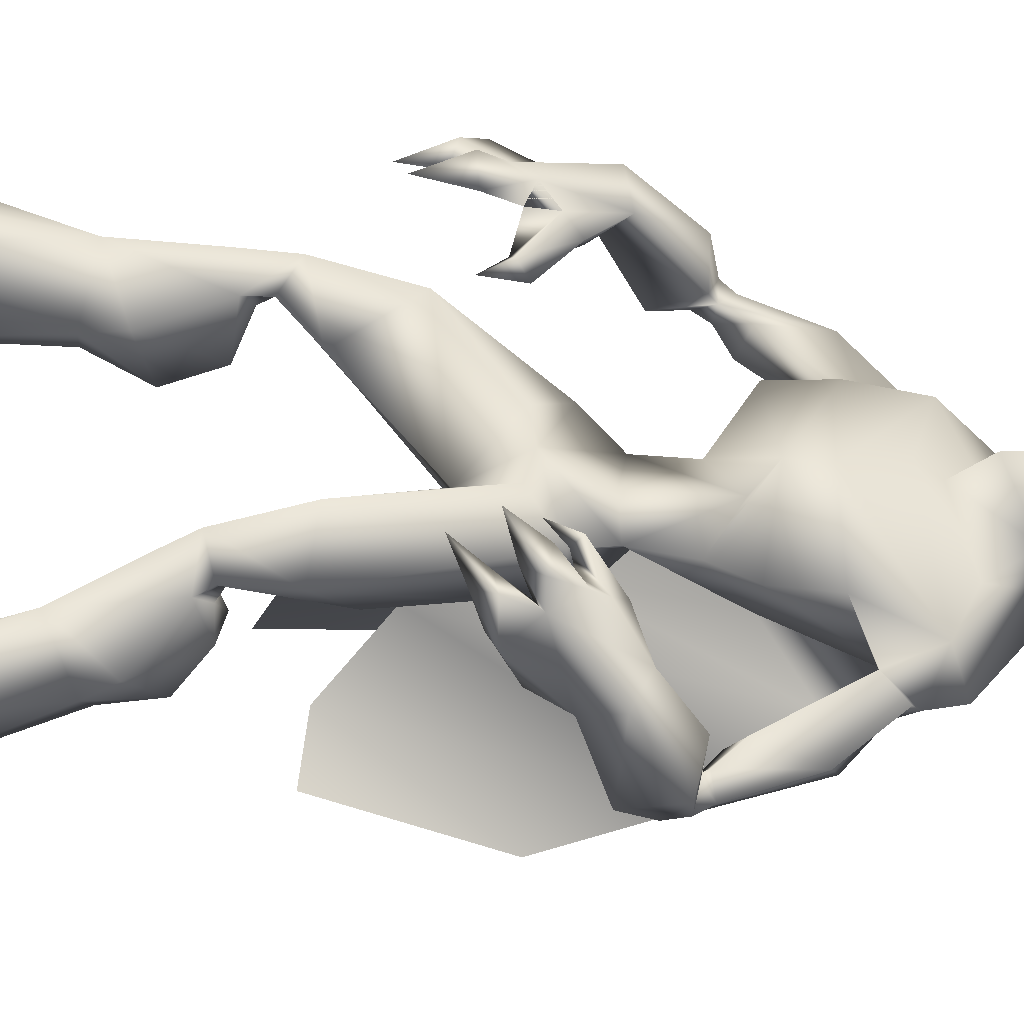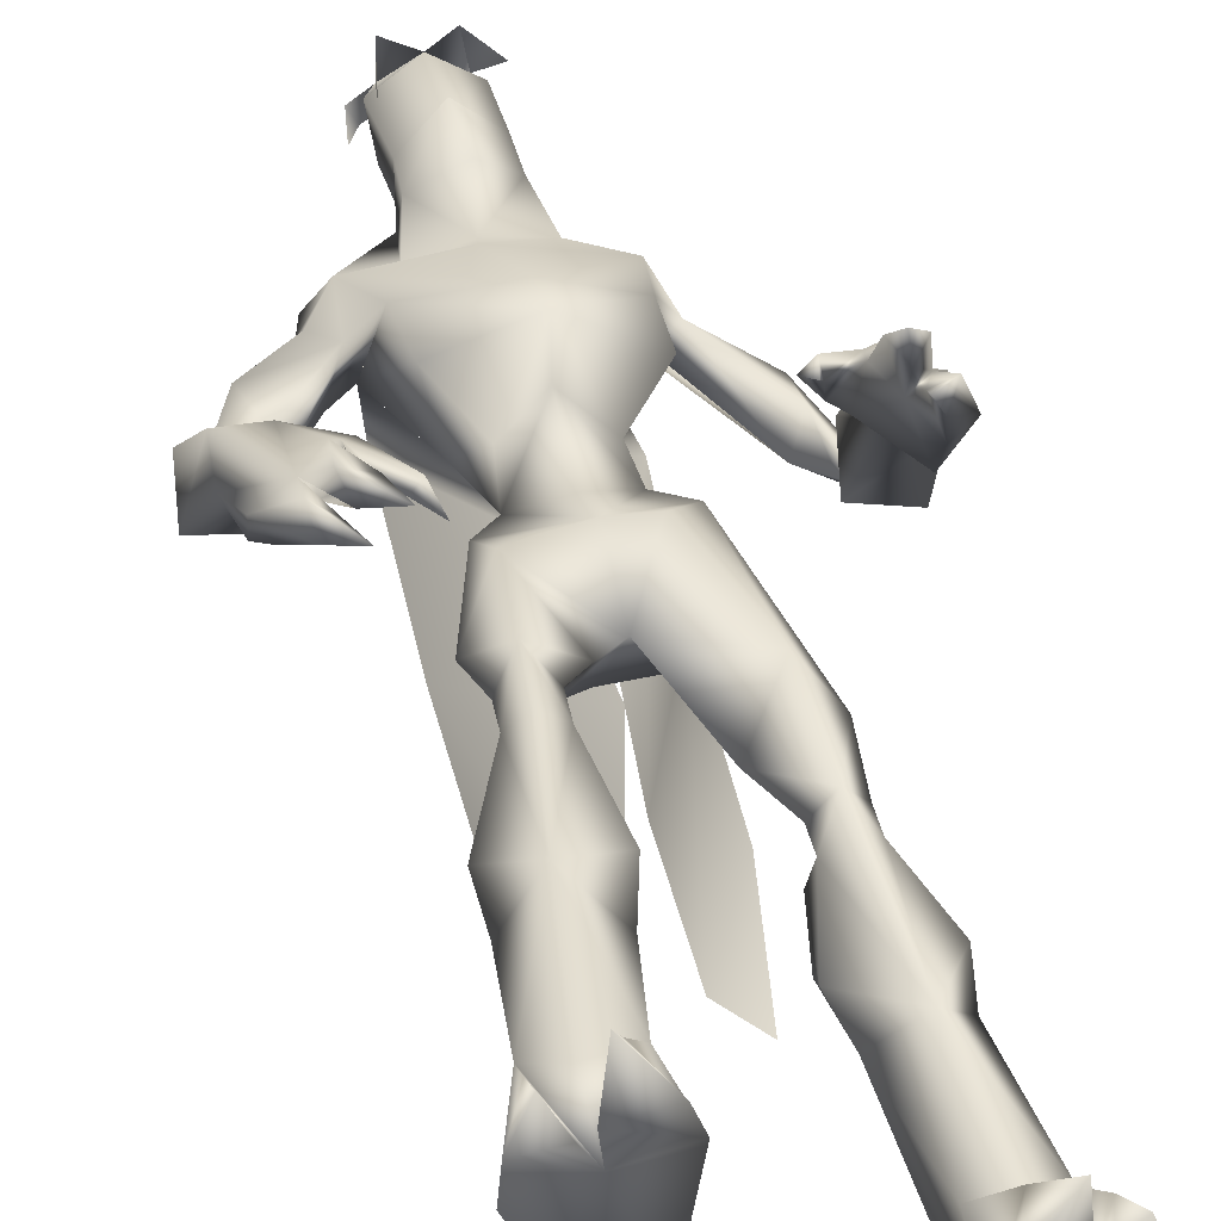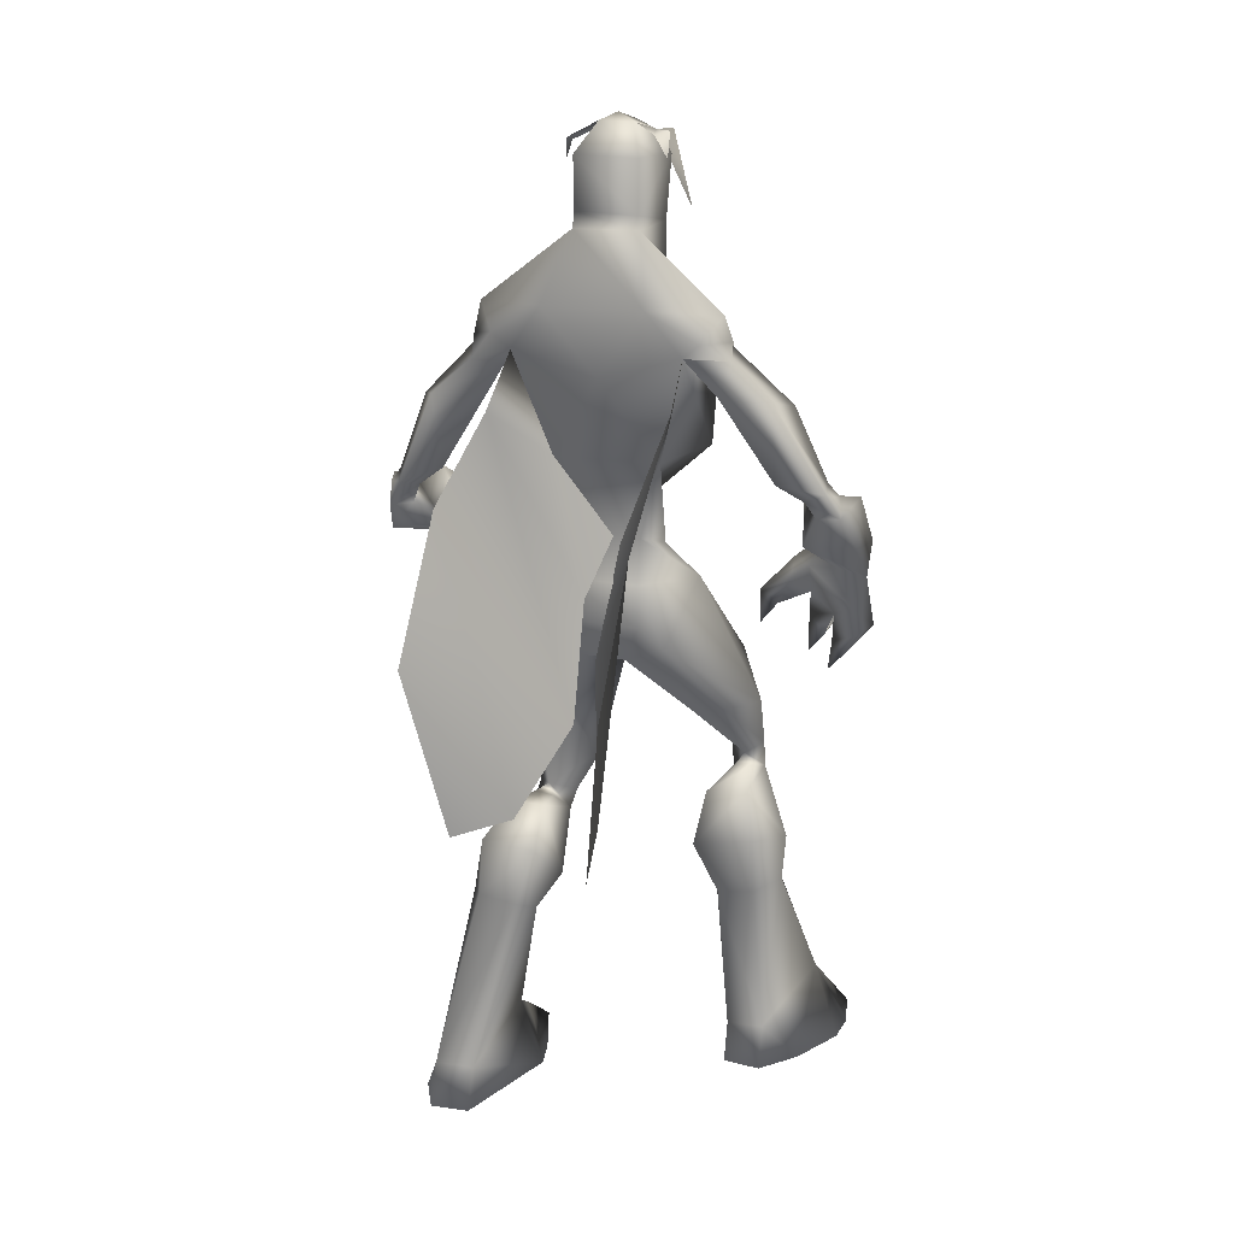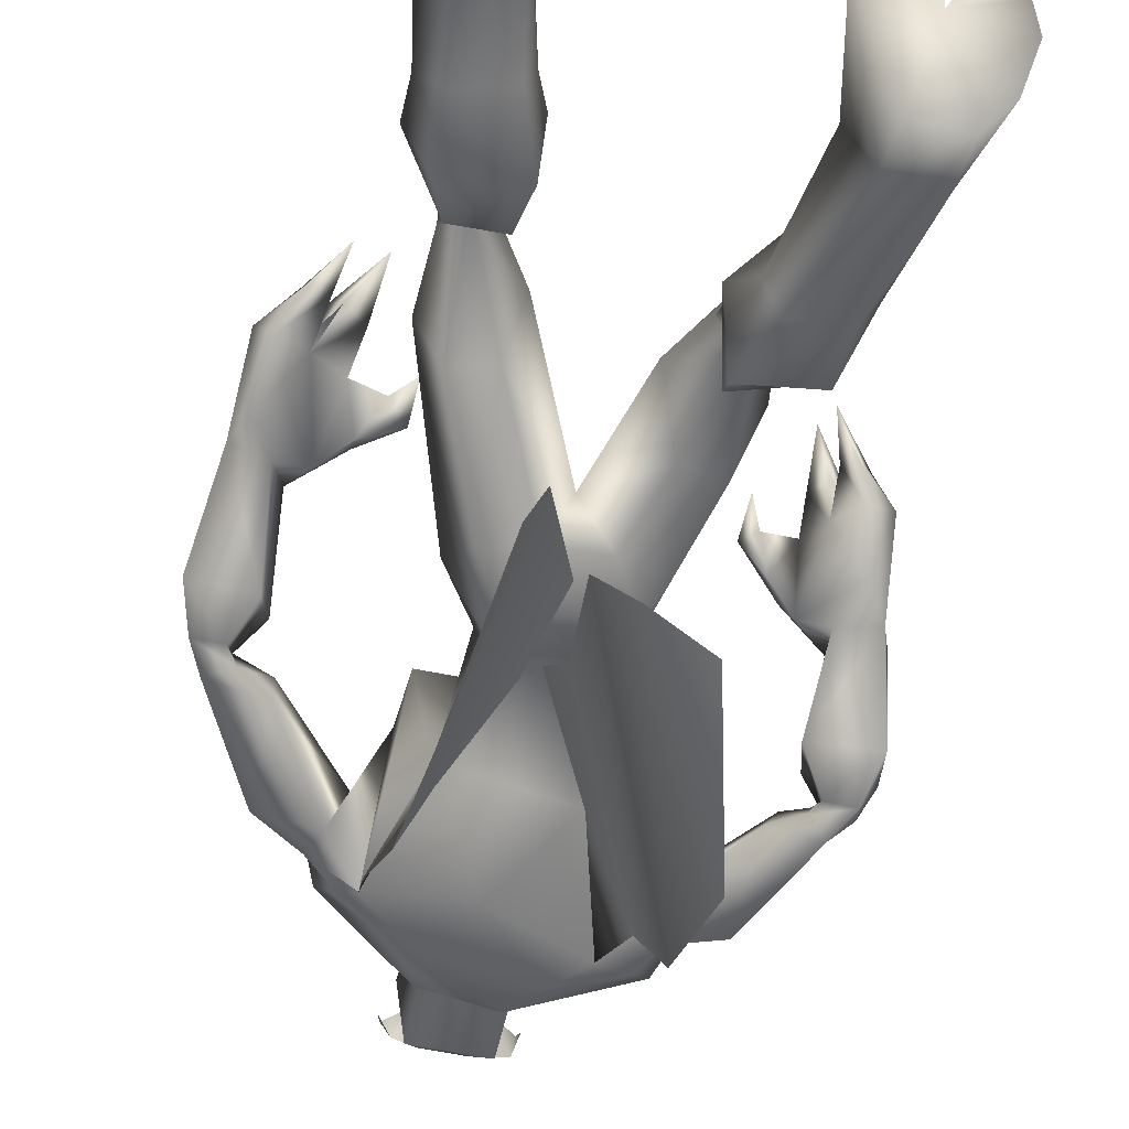
<metadata>
{"format":"obj","ext":"obj","renderer":"f3d","projection":"perspective","resolution":1024,"background":"white","views":[{"elev":44.7,"azim":92.6,"up":"+Z"},{"elev":46.1,"azim":-15.9,"up":"+Z"},{"elev":18.6,"azim":-154.2,"up":"+Y"},{"elev":-47.8,"azim":-10.6,"up":"+Z"}]}
</metadata>
<code>
v  28.18 66.58 -23.33
v  12.35 66.84 -24.93
v  24.14 74.79 -13.58
v  5.962 226.7 -12.83
v  7.888 230.1 -8.163
v  10.24 228.1 6.326
v  10.55 219.6 4.274
v  13.92 209.5 -1.928
v  50.09 124 20.08
v  56.26 126.7 22.09
v  48.57 121.4 28.43
v  45.92 131.9 23.37
v  50.95 134.2 25.61
v  46.01 129.5 31.6
v  47.02 141.6 27.16
v  50.36 134.3 33.54
v  31.58 140.1 24.31
v  40.24 147.9 18.16
v  36.7 140.9 16.95
v  42.21 138.8 25.68
v  35 137.5 24.71
v  46.53 125.3 30.74
v  44.49 117.5 37.18
v  43.09 135.2 33.9
v  43.56 126.7 42.6
v  32.76 132.9 29.35
v  25.14 91.54 2.101
v  20.66 100.5 -6.974
v  15.48 120.7 -9.168
v  16.29 136.6 5.403
v  6.375 85.63 2.499
v  -1.501 115.3 2.171
v  11.6 99 -6.606
v  5.453 117.2 -9.729
v  23.11 75.74 0.6069
v  18.54 77 -3.731
v  12.57 74.55 0.9887
v  23.66 71.32 -2.109
v  21.69 74.86 -5.461
v  16.41 74.27 -5.27
v  13.12 70.14 -1.728
v  49.82 161.3 -24.02
v  46.48 159.9 -19.67
v  39.81 164.9 -19.16
v  53.81 154.2 -22.26
v  47.77 155.2 -20.53
v  38.61 185.6 -26.19
v  23.48 192.4 -15.89
v  29.89 194.3 -21.08
v  -31.21 207.5 -5.953
v  -14.8 208.7 -16.18
v  -27.52 201.1 -12.81
v  10.52 209.1 -21.76
v  -3.745 192.2 -19.51
v  -24.17 197.8 -14.64
v  -34.27 197 -8.383
v  29.18 208.3 -16.9
v  23.66 201.7 -22.46
v  17.45 198.2 -23.86
v  -25.85 100.3 10.42
v  -31.54 99.83 21.63
v  -16.78 121.2 -8.613
v  -20.26 137.2 6.328
v  -13.36 92.48 23.61
v  -16.97 97.97 10.89
v  -6.585 117.4 -9.521
v  -29.96 85.46 28.37
v  -20.18 83.37 29.83
v  -25.52 82.8 25.32
v  -28.32 80.28 24.81
v  -30.34 79.15 28.09
v  -23.12 79.18 24.92
v  -20.63 76.93 29.4
v  -5.926 251.3 -2.349
v  -9.247 243.6 -8.193
v  -7.889 249 4.982
v  3.723 251.4 -2.847
v  7.638 243.8 -9.066
v  8.537 248.2 4.144
v  10.44 243.6 5.67
v  1.414 252.9 3.099
v  -11.11 248.6 -3.05
v  -13.31 249.2 1.089
v  56.95 146.2 -16.15
v  43.15 148.9 -13.8
v  51.15 130.4 7.814
v  41.86 143.8 10.3
v  47.98 142.1 7.839
v  56.44 139.4 6.926
v  46.36 162.2 -7.863
v  49.09 161 -17.1
v  49.21 152.4 11.68
v  59.33 148.3 11.15
v  59.02 159.7 -11.08
v  54.63 159.8 -19.79
v  31.39 199.7 -16.65
v  45.22 183.6 -17.25
v  51.78 163.9 -19.58
v  31.57 197.9 -15.18
v  10.5 170.1 -15.07
v  10.54 160.6 -2.032
v  10.05 146.2 0.4644
v  22.2 170.7 4.227
v  22.97 185.5 3.652
v  35.52 20.03 -22.51
v  30.6 11.66 -46.02
v  31.96 50.85 -21.04
v  20.47 11.58 -44.29
v  20.71 0.1876 -47.1
v  15.11 0.0068 -15.72
v  -11.2 138.6 -12.22
v  -12 127.9 -13.43
v  10.47 138.3 -12.59
v  11.59 127.5 -13.84
v  -8.215 148.3 -4.057
v  -0.9491 148.3 -4.617
v  -15.79 169.9 -8.704
v  -13.02 146.6 0.8226
v  5.749 148.1 -4.297
v  -38.49 11.05 9.713
v  -33.79 48.72 13.2
v  -23.39 46.54 13.43
v  -17.79 61.03 9.283
v  -33.84 63.68 11.63
v  -38.93 -0.0848 6.83
v  -28.42 10.1 9.687
v  -19.37 74.62 13.96
v  -30.22 76.19 16.42
v  -28.8 -0.0526 6.803
v  -10.26 226.6 -9.182
v  -9.018 229.9 -7.324
v  -58.27 163.1 4.376
v  -55.42 166.6 3.14
v  -56.6 164.7 -1.365
v  -46.58 185.2 2.37
v  -32 199.5 -2.344
v  -33.23 201 -5.11
v  -10.56 160.4 2.491
v  -20.01 170.1 13.47
v  -44.17 19.74 34.34
v  -39.24 50.89 19.68
v  -24.66 0.3135 36.87
v  -39.37 62.53 22.06
v  -51.59 0.1921 32.44
v  -45.95 -0.2284 17.7
v  -16.83 57.52 23.74
v  -26.92 18.11 34.3
v  -20.25 47.02 19.65
v  27.46 52.52 -26.97
v  16.92 51.7 -26.93
v  30.85 0.08 -48.87
v  13.58 75.96 -15.76
v  33.12 59.06 -14.2
v  41.45 -0.3199 -14.34
v  42.07 -0.2557 -23.41
v  37.46 -0.0768 -39.05
v  9.631 56.75 -13.71
v  13.41 49.27 -21.3
v  29.24 -0.2159 -8.972
v  23.64 11.54 -6.14
v  26.82 -0.3418 10.64
v  18.46 20.66 -20.96
v  28.49 -0.1213 -19.81
v  -36.32 137.9 31.54
v  -27.88 128.5 28.05
v  -36.42 132.3 27.41
v  -31.94 124.4 30.72
v  -38.79 126.7 36.81
v  -47.95 110 39.29
v  -43.7 112.7 40.64
v  -41.5 103.1 44.01
v  -52.34 116.9 33.77
v  -45.75 121.8 36.18
v  -36.66 118.8 41.86
v  -41.6 114.1 40.7
v  -34.74 106.3 46.83
v  -0.5361 250.7 9.622
v  26.32 203.9 -4.163
v  -14.39 243 -2.602
v  -50.79 162 -0.4727
v  -44.06 166.2 -3.278
v  -59.55 158.3 1.266
v  -53.33 157.9 0.566
v  -51.7 163 3.774
v  -44.87 187.8 -8.68
v  -31.8 188 -10.38
v  -48.71 149.2 4.186
v  -61.99 149.7 6.767
v  -56.06 119.6 38.25
v  -54.9 128.1 24.54
v  -46.67 146.6 29.45
v  -49.71 138 25.46
v  -46.18 160.8 11.06
v  -42.58 137.7 25.1
v  -57.65 136.2 27.13
v  -60.1 161 14.07
v  -24.17 197.9 -14.66
v  -9.986 227.1 6.539
v  -10.56 218.7 5.757
v  -11.27 243.3 6.721
v  11.81 246.1 -1.032
v  12.09 241.6 -3.914
v  11.12 247.2 -5.443
v  -7.636 248.2 15.71
v  -0.7765 241.8 15.57
v  -21.14 184.8 13.38
v  -27.46 190.4 1.767
v  24.86 192.6 -15.53
v  29.61 191.6 -8.251
v  -26.11 202.5 5.195
v  2.274 183 14.63
v  -3.304 197 11.23
v  -12.8 212.4 -5.033
v  -0.0765 211.5 16.6
v  -1.894 202.9 7.397
v  -0.4203 226.6 17.66
v  -22.53 110.9 30.82
v  -11.99 128.9 13.27
v  -25.13 88.49 35.73
v  -26.6 75.25 35.62
v  6.848 247.9 14.99
v  11.23 232 18.53
v  -11.87 228.3 18.11
v  -43.73 169.7 6.141
v  -57.04 144.4 32.49
v  -42 129.1 40.54
v  -39.41 133.7 35.48
v  -47.88 123.7 39.67
v  -0.9047 145.2 3.717
v  -1.825 130.6 12.56
v  1.074 168.2 4.91
v  2.533 173.8 15.97
v  -27.53 0.0638 45.77
v  -32.92 9.378 48.29
v  -37.29 -0.1448 63.25
v  -37 16.61 35.84
v  -30.96 51.06 33.52
v  -50.77 -0.0471 42.68
v  -46.4 -0.1255 54.76
v  -45.5 9.528 44.75
v  -37.93 0.2501 35.1
v  -38.93 0.0077 44.45
v  -41.61 0.0072 42.66
v  52.55 126.7 31.26
v  43.8 144.9 22.39
v  34.8 140.1 27.91
v  16.18 94.22 15.69
v  7.743 128.6 12.96
v  17.32 73.21 8.899
v  18.51 64.22 3.82
v  43.83 168.9 -10.81
v  47.74 162.6 -15.19
v  18.04 -0.0957 -7.186
v  26.43 10.55 -19.66
v  22.36 43.99 -7.303
v  36.44 10.62 -11.8
v  36.55 -0.3641 -1.309
v  32.29 -0.2223 -12.78
v  -48.72 114.6 44.28
v  -43.55 118.1 45.72
v  -29.1 125.7 33.14
v  -27.34 118.5 30.13
v  -0.5382 225.9 16.29
v  -39.41 133.7 35.48
v  23.9 129.3 -69.89
v  3.159 88.19 -52.11
v  14.28 86.07 -64.21
v  22.87 164.9 -53.25
v  -22.55 118.6 -57.52
v  -17.03 75.03 -53.01
v  -11.81 81.98 -36
v  -1.332 105.4 -28.12
v  -23.89 156 -43.81
v  21.15 183.7 -29.96
v  -1.352 118.1 -16.03
v  0.9342 134.7 -17.5
v  -24.86 187.3 -21.58
v  10.38 170.4 -14.97
v  -0.9745 148.2 -4.658
v  -4.914 147.8 -8.92
g back
f 1 2 3
f 4 5 6
f 4 7 8
f 4 6 7
f 9 10 11
f 12 13 14
f 15 16 13
f 17 18 19
f 20 21 19
f 22 11 23
f 12 9 22
f 14 24 12
f 11 22 9
f 24 14 25
f 17 19 21
f 17 21 26
f 27 28 29
f 30 27 29
f 31 32 33
f 34 33 32
f 34 29 33
f 28 33 29
f 27 35 28
f 36 37 31
f 33 36 31
f 28 36 33
f 35 38 36
f 39 40 36
f 35 36 28
f 37 36 41
f 42 43 44
f 42 45 43
f 45 46 43
f 47 42 44
f 47 44 48
f 49 47 48
f 50 51 52
f 51 53 54
f 51 55 52
f 51 54 55
f 56 52 55
f 4 57 53
f 53 57 58
f 59 53 58
f 54 53 59
f 58 49 59
f 49 48 59
f 60 61 62
f 61 63 62
f 32 64 65
f 65 66 32
f 62 66 65
f 65 60 62
f 67 61 60
f 68 69 64
f 69 65 64
f 69 60 65
f 70 71 69
f 71 67 69
f 72 70 69
f 73 72 69
f 69 67 60
f 69 68 73
f 74 75 76
f 74 77 75
f 77 78 75
f 77 79 78
f 79 80 78
f 77 74 81
f 76 82 83
f 84 85 46
f 86 10 9
f 45 84 46
f 12 87 86
f 86 9 12
f 86 87 88
f 88 89 86
f 19 18 87
f 87 20 19
f 87 12 20
f 85 90 91
f 89 88 85
f 10 86 89
f 46 85 91
f 84 89 85
f 88 87 92
f 87 18 92
f 93 89 84
f 94 93 84
f 94 84 45
f 95 94 45
f 96 58 57
f 97 47 49
f 98 42 47
f 97 98 47
f 95 45 42
f 98 95 42
f 96 99 49
f 99 97 49
f 49 58 96
f 100 101 102
f 101 100 103
f 59 104 103
f 100 59 103
f 105 106 107
f 108 109 110
f 63 111 62
f 111 112 62
f 111 113 112
f 113 114 112
f 115 111 63
f 112 66 62
f 114 34 66
f 114 66 112
f 116 115 117
f 116 111 115
f 116 113 111
f 117 100 116
f 118 115 63
f 117 115 118
f 59 100 54
f 113 30 29
f 114 113 29
f 113 119 30
f 34 114 29
f 119 116 100
f 113 116 119
f 119 102 30
f 119 100 102
f 120 121 122
f 122 121 123
f 121 124 123
f 125 120 126
f 126 120 122
f 70 72 127
f 123 128 127
f 125 126 129
f 128 70 127
f 123 124 128
f 5 4 130
f 131 5 130
f 130 4 51
f 4 53 51
f 50 130 51
f 132 133 134
f 135 136 56
f 52 56 137
f 117 138 139
f 55 117 139
f 120 140 141
f 129 126 142
f 71 70 128
f 121 141 124
f 141 143 124
f 124 143 128
f 127 72 73
f 143 71 128
f 144 140 145
f 146 127 73
f 141 121 120
f 126 147 142
f 145 120 125
f 146 123 127
f 145 140 120
f 147 126 148
f 126 122 148
f 146 148 123
f 148 122 123
f 149 106 150
f 149 150 2
f 1 149 2
f 106 151 108
f 106 108 150
f 3 2 152
f 108 151 109
f 107 149 1
f 153 107 1
f 153 1 3
f 105 154 155
f 105 155 156
f 149 107 106
f 106 156 151
f 2 157 152
f 105 156 106
f 150 108 158
f 158 157 2
f 150 158 2
f 159 160 161
f 159 162 160
f 163 162 159
f 164 165 166
f 167 168 166
f 169 170 171
f 172 173 170
f 173 168 174
f 174 175 173
f 170 169 172
f 175 174 176
f 166 165 167
f 78 80 5
f 6 5 80
f 74 76 177
f 74 177 81
f 74 82 76
f 57 4 178
f 178 4 8
f 117 54 100
f 117 55 54
f 82 179 83
f 75 78 131
f 78 5 131
f 180 134 181
f 182 134 180
f 183 182 180
f 183 180 184
f 134 185 181
f 181 185 186
f 185 56 186
f 187 188 183
f 189 190 172
f 188 182 183
f 191 192 193
f 192 187 193
f 194 173 190
f 172 190 173
f 194 190 192
f 195 192 190
f 164 166 194
f 168 194 166
f 173 194 168
f 193 187 184
f 192 195 187
f 190 189 195
f 187 183 184
f 195 188 187
f 194 192 191
f 164 194 191
f 188 196 182
f 196 132 182
f 52 137 50
f 134 133 185
f 133 135 185
f 182 132 134
f 197 186 56
f 198 131 130
f 199 198 130
f 200 76 75
f 201 202 203
f 204 205 76
f 197 206 186
f 186 206 207
f 59 208 104
f 208 209 104
f 210 130 50
f 210 206 211
f 206 210 207
f 212 210 211
f 199 130 213
f 214 199 215
f 199 213 215
f 198 199 216
f 199 214 216
f 213 130 210
f 215 213 212
f 213 210 212
f 32 217 64
f 32 218 217
f 67 219 61
f 219 217 61
f 220 73 219
f 73 68 219
f 219 64 217
f 64 219 68
f 219 67 71
f 219 71 220
f 218 63 217
f 61 217 63
f 177 76 205
f 205 76 200
f 177 205 79
f 205 80 79
f 79 77 81
f 177 79 81
f 221 222 79
f 76 223 204
f 203 77 79
f 79 201 203
f 79 205 221
f 180 181 224
f 224 181 207
f 184 180 224
f 195 225 188
f 225 196 188
f 196 193 132
f 191 226 227
f 193 184 132
f 195 228 225
f 225 191 196
f 191 193 196
f 191 227 164
f 225 228 191
f 191 228 226
f 195 189 228
f 185 135 56
f 133 184 135
f 184 224 135
f 132 184 133
f 207 135 224
f 136 137 56
f 135 207 136
f 137 210 50
f 137 136 210
f 229 118 230
f 118 63 230
f 138 117 118
f 138 118 231
f 118 229 231
f 139 138 232
f 138 231 232
f 206 55 139
f 211 206 232
f 206 139 232
f 230 63 218
f 230 218 32
f 233 234 235
f 140 236 237
f 142 147 234
f 143 237 71
f 237 220 71
f 237 143 141
f 237 141 140
f 238 140 144
f 239 240 238
f 238 240 140
f 142 234 233
f 148 146 237
f 147 237 236
f 147 148 237
f 73 220 237
f 237 146 73
f 241 147 236
f 234 242 235
f 140 241 236
f 241 140 240
f 240 243 241
f 147 242 234
f 243 240 239
f 147 241 242
f 40 39 152
f 39 3 152
f 104 178 211
f 178 104 209
f 178 212 211
f 7 214 215
f 7 6 216
f 214 7 216
f 8 215 212
f 178 8 212
f 13 244 10
f 244 11 10
f 244 22 23
f 20 245 21
f 16 24 25
f 17 246 18
f 244 13 22
f 20 24 15
f 246 21 245
f 21 246 26
f 24 16 15
f 12 22 13
f 245 18 246
f 246 17 26
f 245 20 15
f 247 32 31
f 248 32 247
f 249 35 27
f 247 249 27
f 41 250 249
f 37 41 249
f 31 249 247
f 249 31 37
f 35 249 38
f 38 249 250
f 30 248 247
f 247 27 30
f 38 39 36
f 40 41 36
f 44 43 251
f 46 91 252
f 43 46 252
f 44 251 209
f 208 44 209
f 43 252 251
f 88 92 90
f 85 88 90
f 90 94 95
f 15 92 245
f 91 90 95
f 13 89 93
f 92 93 94
f 90 92 94
f 245 92 18
f 13 93 92
f 13 92 15
f 10 89 13
f 252 98 97
f 251 252 97
f 91 95 98
f 252 91 98
f 97 209 251
f 209 97 99
f 209 99 96
f 178 96 57
f 209 96 178
f 102 229 230
f 30 102 230
f 102 101 231
f 229 102 231
f 101 103 232
f 231 101 232
f 104 211 232
f 103 104 232
f 30 230 248
f 248 230 32
f 160 253 161
f 254 105 255
f 162 110 160
f 39 38 3
f 255 153 38
f 250 255 38
f 153 255 107
f 40 152 41
f 107 255 105
f 38 153 3
f 152 157 41
f 256 257 154
f 256 154 105
f 162 108 110
f 160 110 253
f 157 158 255
f 255 162 254
f 158 162 255
f 108 162 158
f 250 41 255
f 157 255 41
f 162 163 254
f 163 105 254
f 105 163 256
f 258 256 163
f 256 258 257
f 8 7 215
f 259 228 189
f 260 226 228
f 169 259 189
f 260 175 176
f 175 260 228
f 259 169 171
f 170 259 171
f 227 168 167
f 174 260 176
f 261 165 164
f 228 259 170
f 174 168 226
f 167 261 227
f 261 167 262
f 260 174 226
f 170 173 228
f 164 227 261
f 165 261 262
f 168 227 226
f 131 198 200
f 200 75 131
f 200 198 263
f 263 205 200
f 6 80 263
f 205 263 80
f 168 264 226
f 265 266 267
f 266 265 268
f 269 270 271
f 268 272 266
f 271 273 269
f 272 268 274
f 273 271 275
f 276 272 274
f 275 277 273
f 278 274 59
f 276 274 278
f 279 276 278
f 117 197 277
f 280 277 275
f 280 117 277
f 109 151 156 163
f 154 257 258 163
f 155 154 163 156
f 159 161 253 110
f 163 159 110 109
f 233 235 242 142
f 142 242 241 129
f 243 239 238 241
f 241 238 144 145
f 241 145 125 129
f 32 66 34
f 136 207 210
f 16 25 14
f 13 16 14
f 244 23 11
f 24 20 12
f 189 172 169
f 167 165 262
f 186 207 181

</code>
